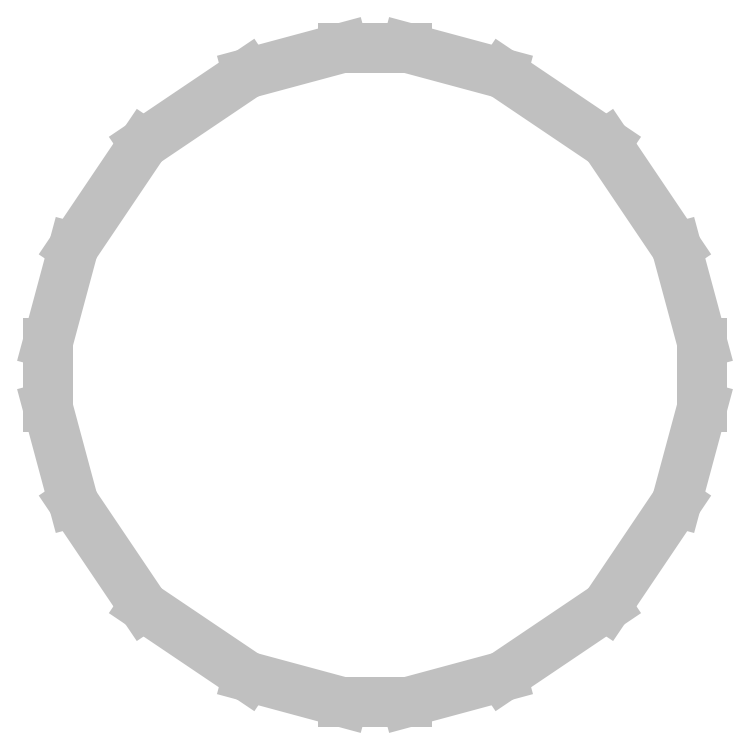
<metadata>
{"format":"dxf","ext":"dxf","renderer":"ezdxf+matplotlib","layout":"modelspace","background":"white","min_lineweight":24,"dpi":150}
</metadata>
<code>
0
SECTION
2
ENTITIES
0
LINE
8
0
10
38
20
24
30
0
11
38
21
24.58
31
0
0
LINE
8
0
10
38
20
24.58
30
0
11
38.47
21
26.34
31
0
0
LINE
8
0
10
38.47
20
26.34
30
0
11
39.76
21
28.24
31
0
0
LINE
8
0
10
39.76
20
28.24
30
0
11
41.66
21
29.53
31
0
0
LINE
8
0
10
41.66
20
29.53
30
0
11
43.41
21
30
31
0
0
LINE
8
0
10
43.41
20
30
30
0
11
44
21
30
31
0
0
LINE
8
0
10
44
20
30
30
0
11
44.58
21
30
31
0
0
LINE
8
0
10
44.58
20
30
30
0
11
46.33
21
29.53
31
0
0
LINE
8
0
10
46.33
20
29.53
30
0
11
48.24
21
28.24
31
0
0
LINE
8
0
10
48.24
20
28.24
30
0
11
49.53
21
26.34
31
0
0
LINE
8
0
10
49.53
20
26.34
30
0
11
50
21
24.58
31
0
0
LINE
8
0
10
50
20
24.58
30
0
11
50
21
24
31
0
0
LINE
8
0
10
50
20
24
30
0
11
50
21
23.42
31
0
0
LINE
8
0
10
50
20
23.42
30
0
11
49.53
21
21.67
31
0
0
LINE
8
0
10
49.53
20
21.67
30
0
11
48.24
21
19.76
31
0
0
LINE
8
0
10
48.24
20
19.76
30
0
11
46.33
21
18.47
31
0
0
LINE
8
0
10
46.33
20
18.47
30
0
11
44.58
21
18
31
0
0
LINE
8
0
10
44.58
20
18
30
0
11
44
21
18
31
0
0
LINE
8
0
10
44
20
18
30
0
11
43.41
21
18
31
0
0
LINE
8
0
10
43.41
20
18
30
0
11
41.66
21
18.47
31
0
0
LINE
8
0
10
41.66
20
18.47
30
0
11
39.76
21
19.76
31
0
0
LINE
8
0
10
39.76
20
19.76
30
0
11
38.47
21
21.67
31
0
0
LINE
8
0
10
38.47
20
21.67
30
0
11
38
21
23.42
31
0
0
LINE
8
0
10
38
20
23.42
30
0
11
38
21
24
31
0
0
ENDSEC
0
EOF

</code>
